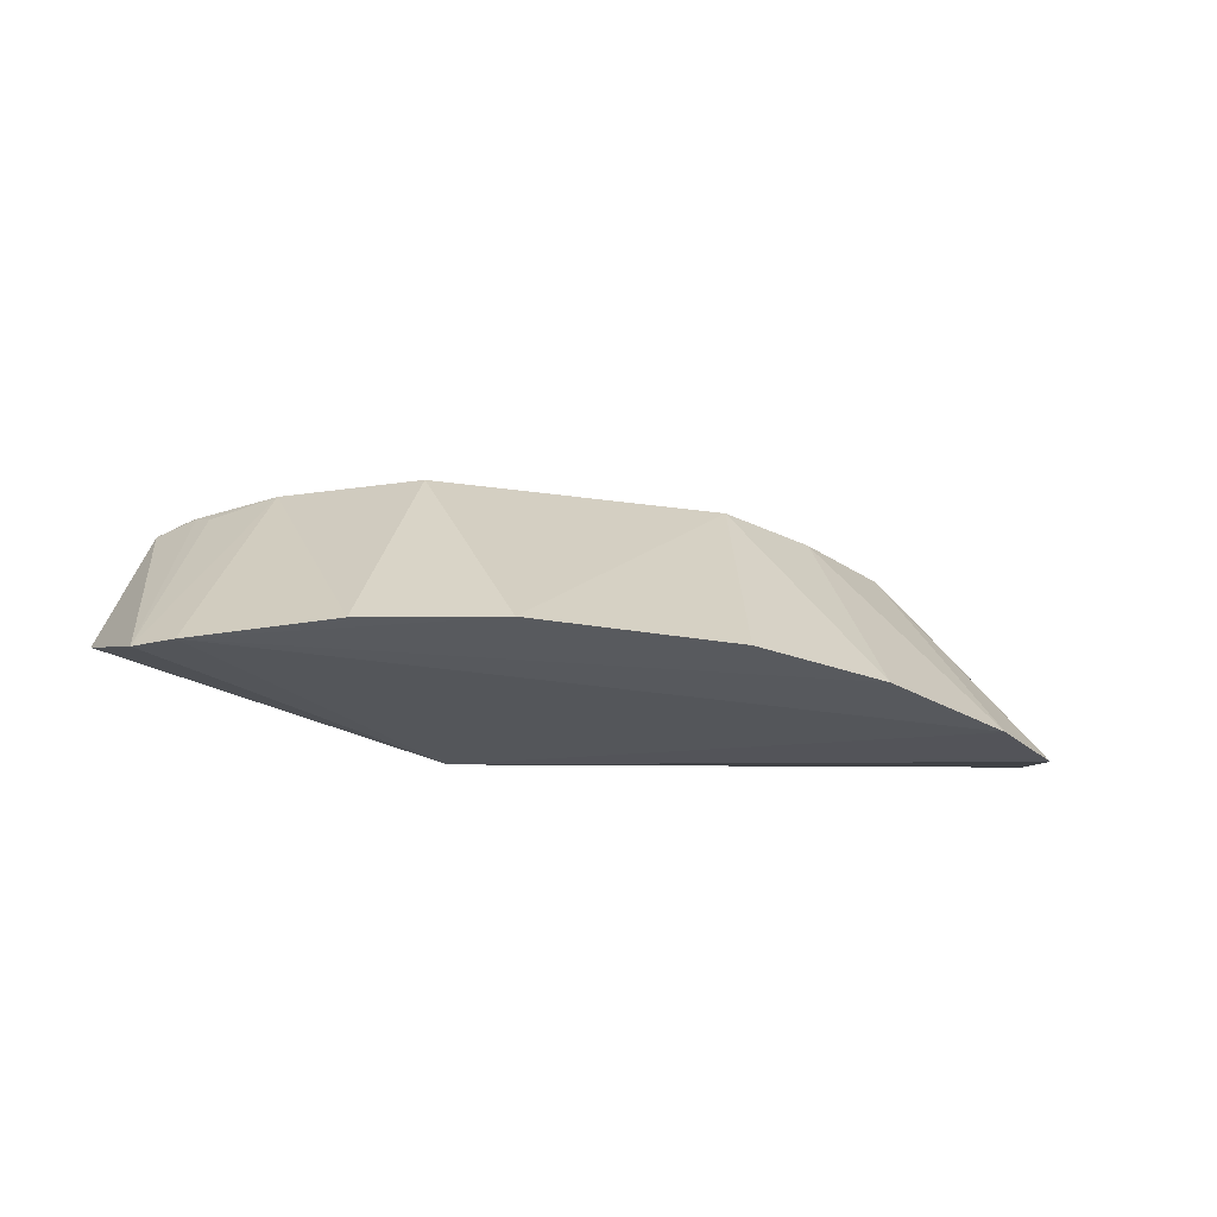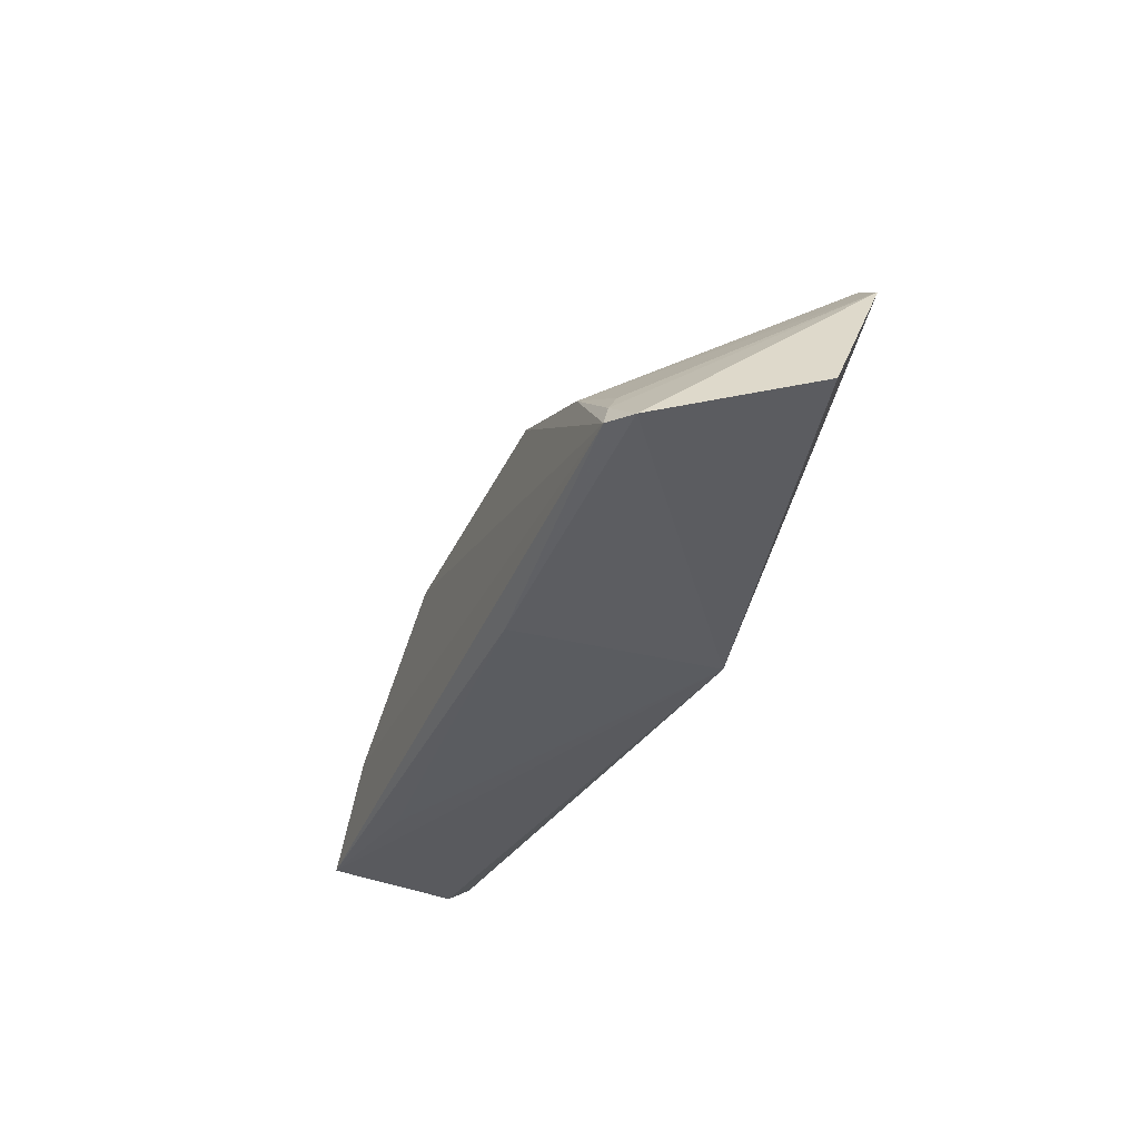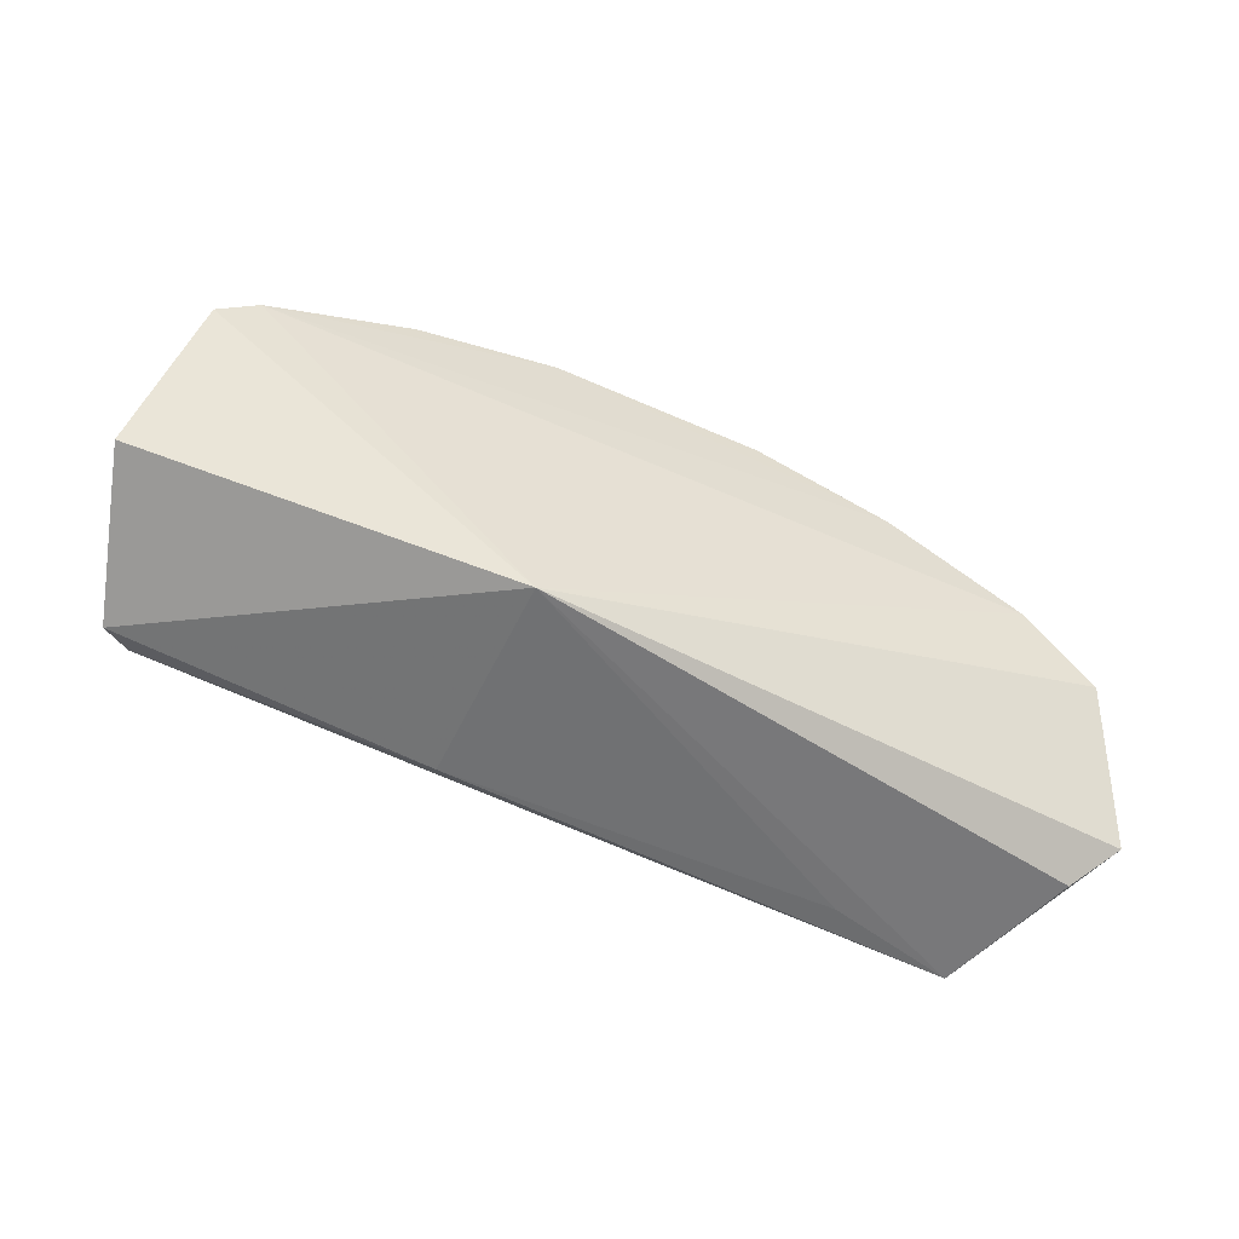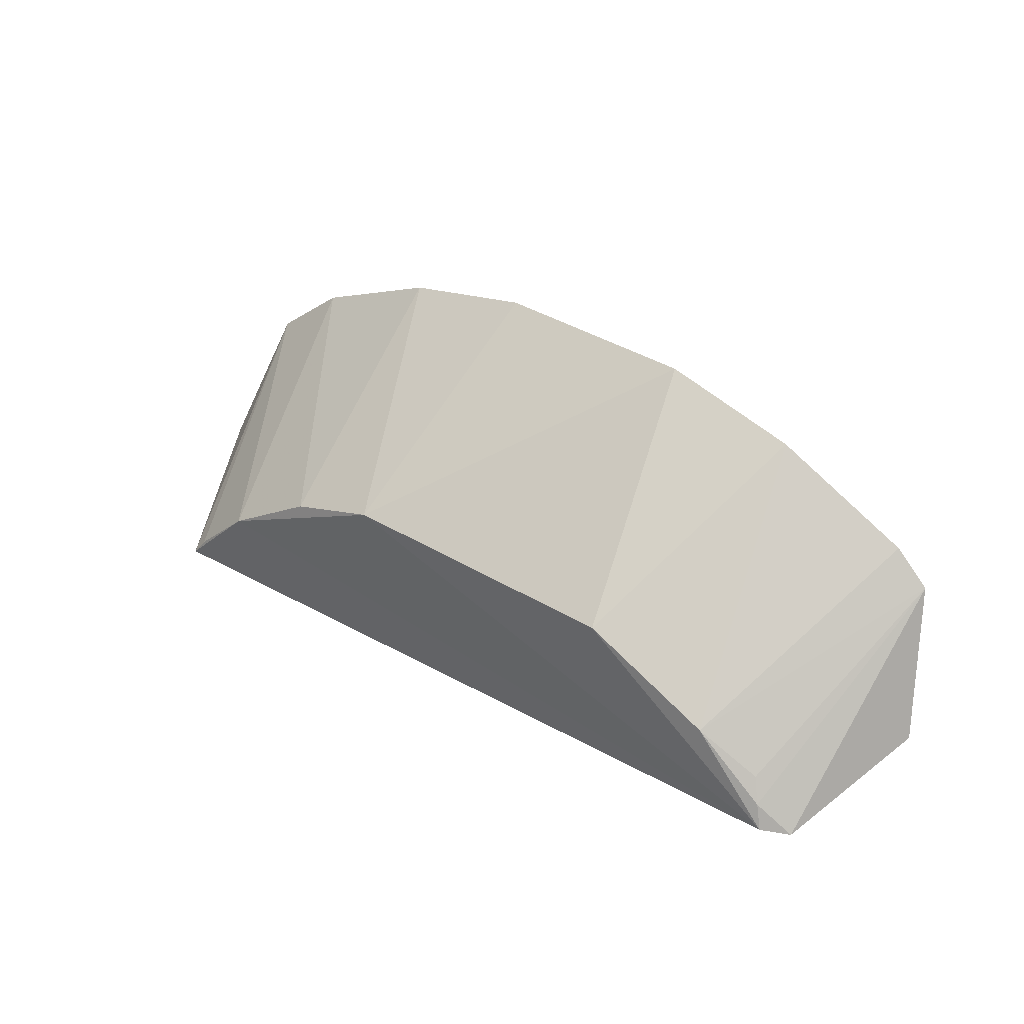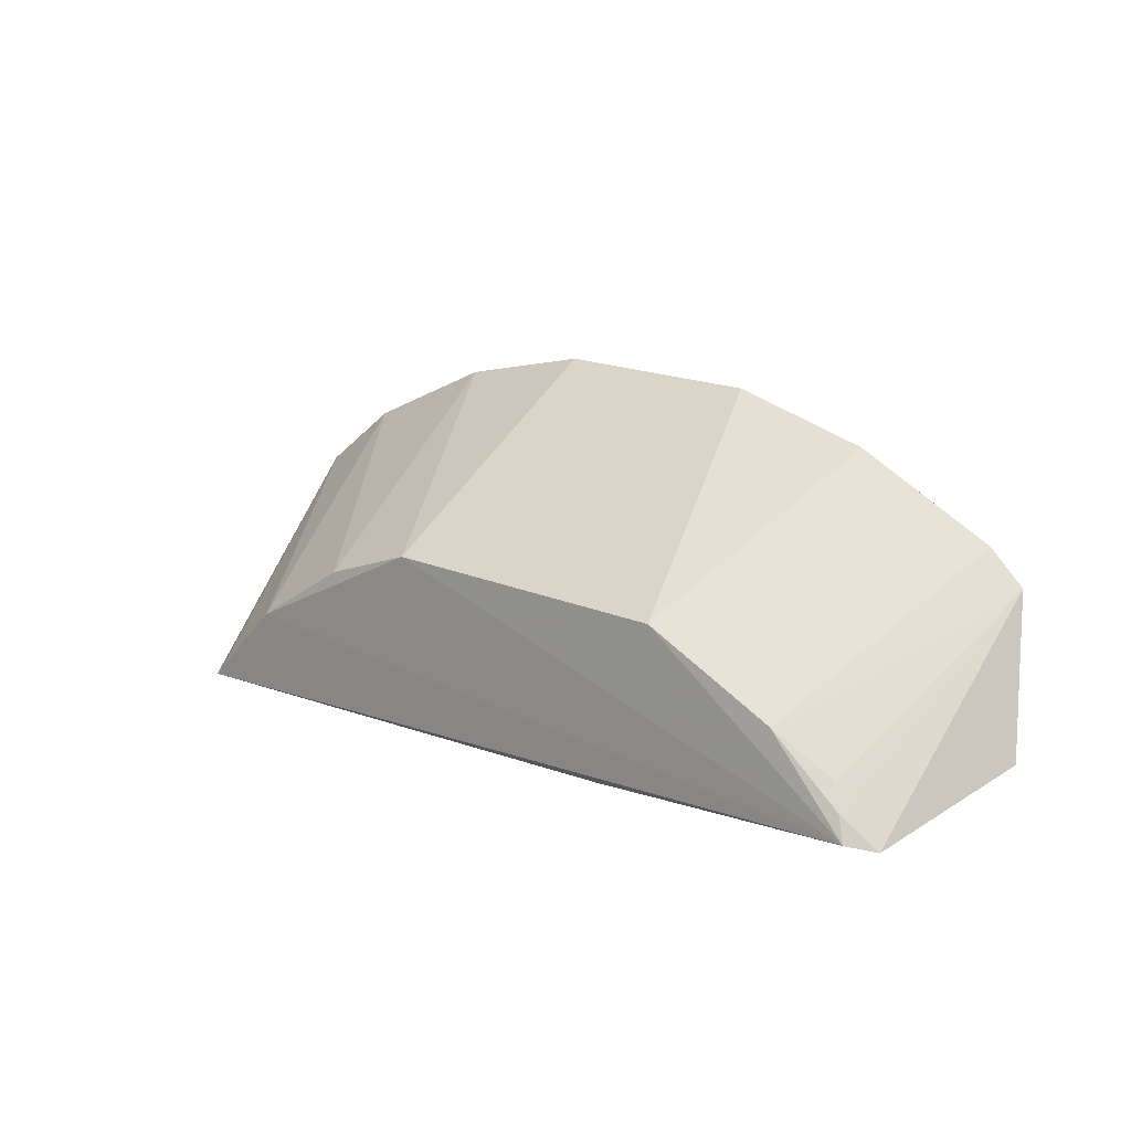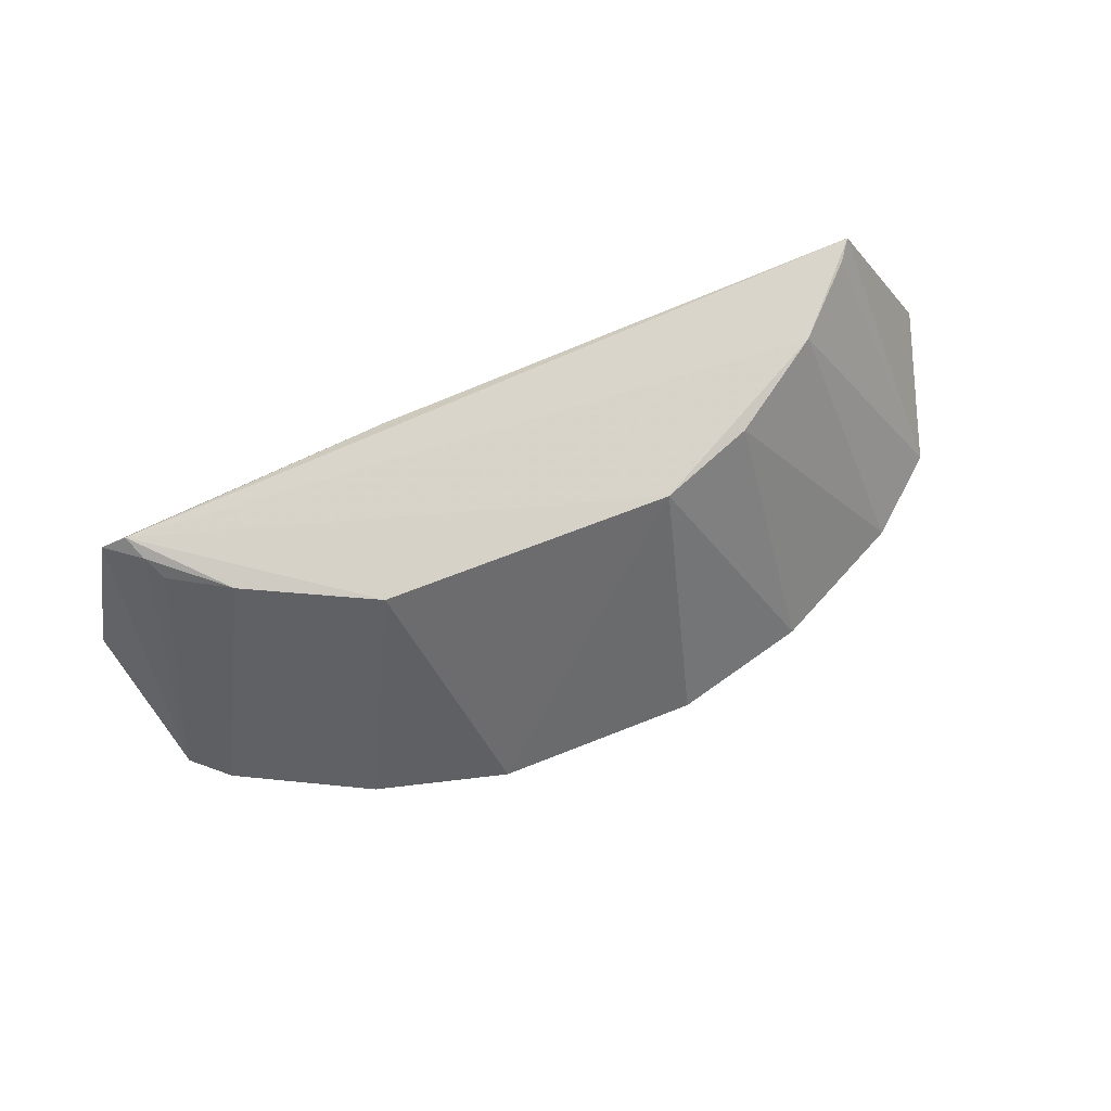
<metadata>
{"format":"obj","ext":"obj","renderer":"f3d","projection":"perspective","resolution":1024,"background":"white","views":[{"elev":-29.6,"azim":166.7,"up":"+Z"},{"elev":-32.9,"azim":69.8,"up":"+Y"},{"elev":-54.4,"azim":154.6,"up":"+Y"},{"elev":40.3,"azim":36.9,"up":"+Y"},{"elev":19.2,"azim":38.9,"up":"+Y"},{"elev":73.2,"azim":159.1,"up":"+Z"}]}
</metadata>
<code>
v 0.1366 0.1573 0.2178
v 0.1565 0.1749 0.1531
v 0.06529 0.2766 0.1231
v -0.08196 0.2909 0.1225
v -0.2303 0.1447 0.1672
v 0.03278 0.2225 0.221
v 0.1401 0.234 0.1244
v 0.007576 0.1482 0.1304
v 0.006692 0.2915 0.1229
v -0.2105 0.1415 0.227
v 0.08976 0.1953 0.2213
v -0.1995 0.2463 0.1218
v -0.09408 0.2228 0.223
v 0.007453 0.1477 0.2196
v 0.1159 0.1791 0.2163
v 0.1252 0.1594 0.2251
v 0.1243 0.2472 0.1226
v -0.2308 0.2191 0.1249
v -0.1763 0.1787 0.2257
v -0.1409 0.2757 0.1219
v -0.1552 0.1428 0.2141
v 0.121 0.1697 0.2217
v -0.247 0.1583 0.1521
v -0.1354 0.2068 0.2225
v -0.204 0.1506 0.2258
f 7 1 2
f 8 2 1
f 8 7 2
f 9 6 3
f 10 5 8
f 11 3 6
f 13 9 4
f 13 6 9
f 14 8 1
f 15 7 11
f 16 14 1
f 16 10 14
f 16 11 6
f 16 6 13
f 17 11 7
f 17 3 11
f 17 7 8
f 17 8 12
f 17 9 3
f 18 12 8
f 19 16 13
f 19 10 16
f 19 12 18
f 20 13 4
f 20 17 12
f 20 4 9
f 20 9 17
f 21 14 10
f 21 10 8
f 21 8 14
f 22 1 7
f 22 7 15
f 22 16 1
f 22 15 11
f 22 11 16
f 23 18 8
f 23 8 5
f 23 5 10
f 23 10 18
f 24 19 13
f 24 12 19
f 24 20 12
f 24 13 20
f 25 19 18
f 25 18 10
f 25 10 19

</code>
